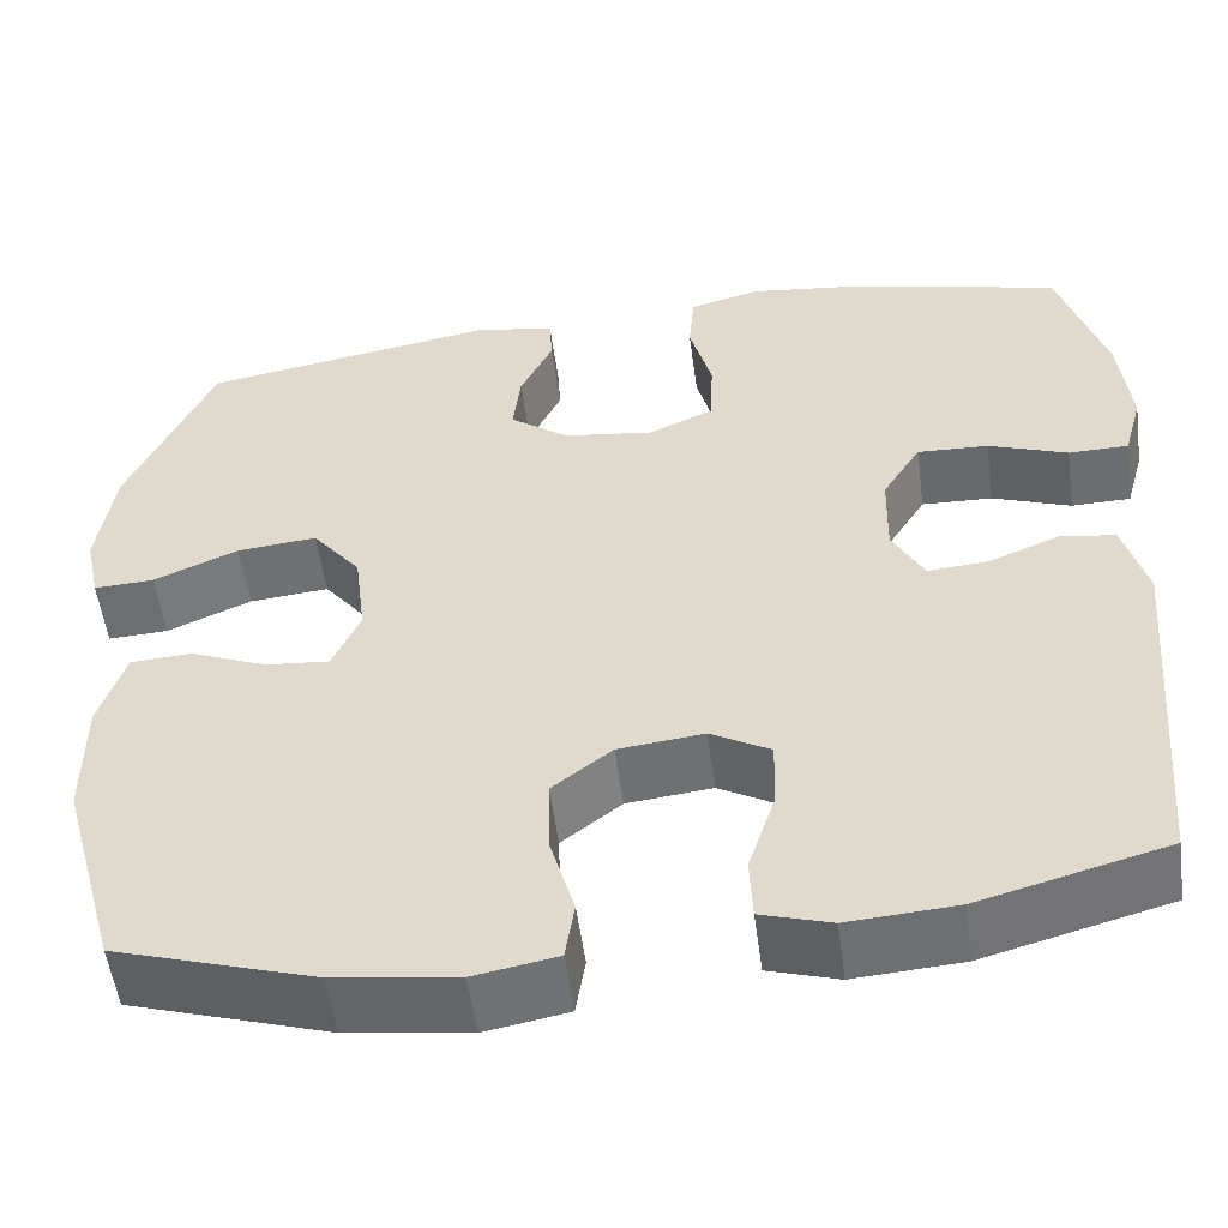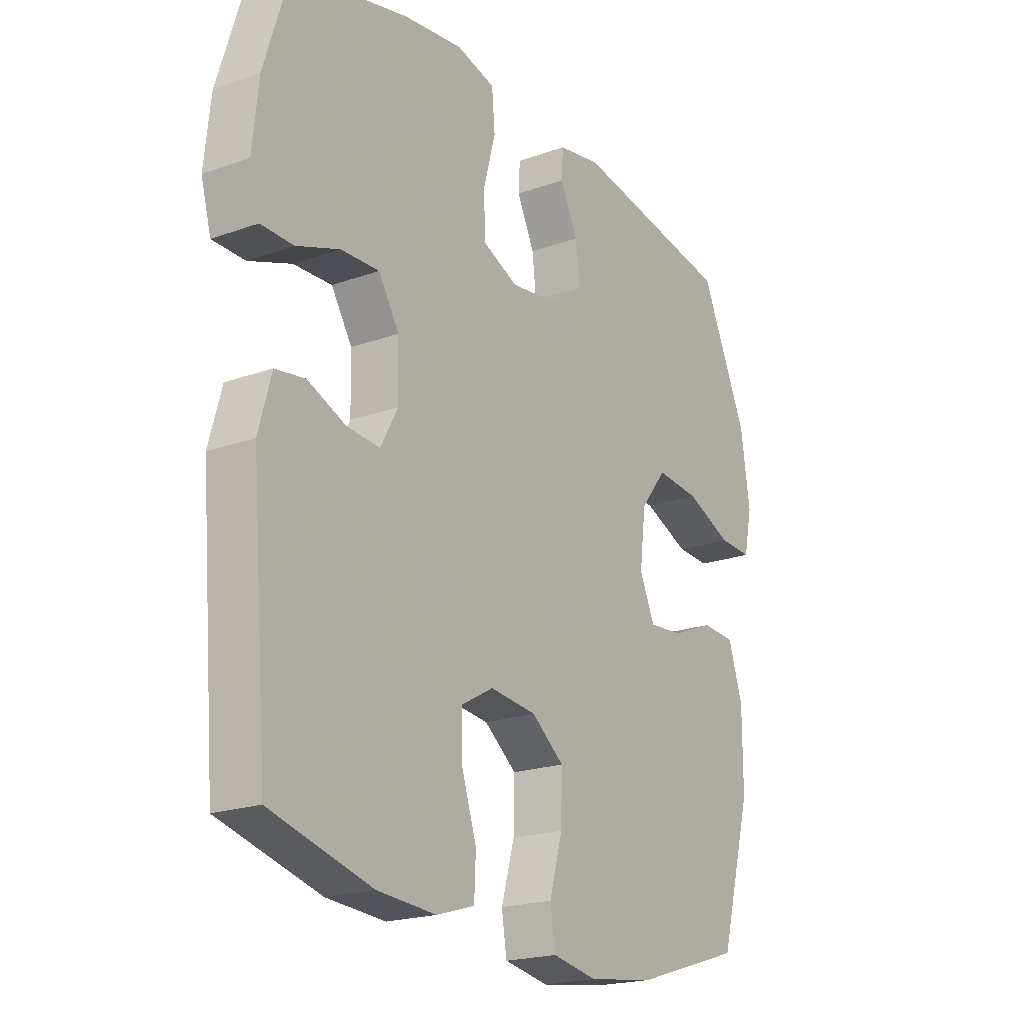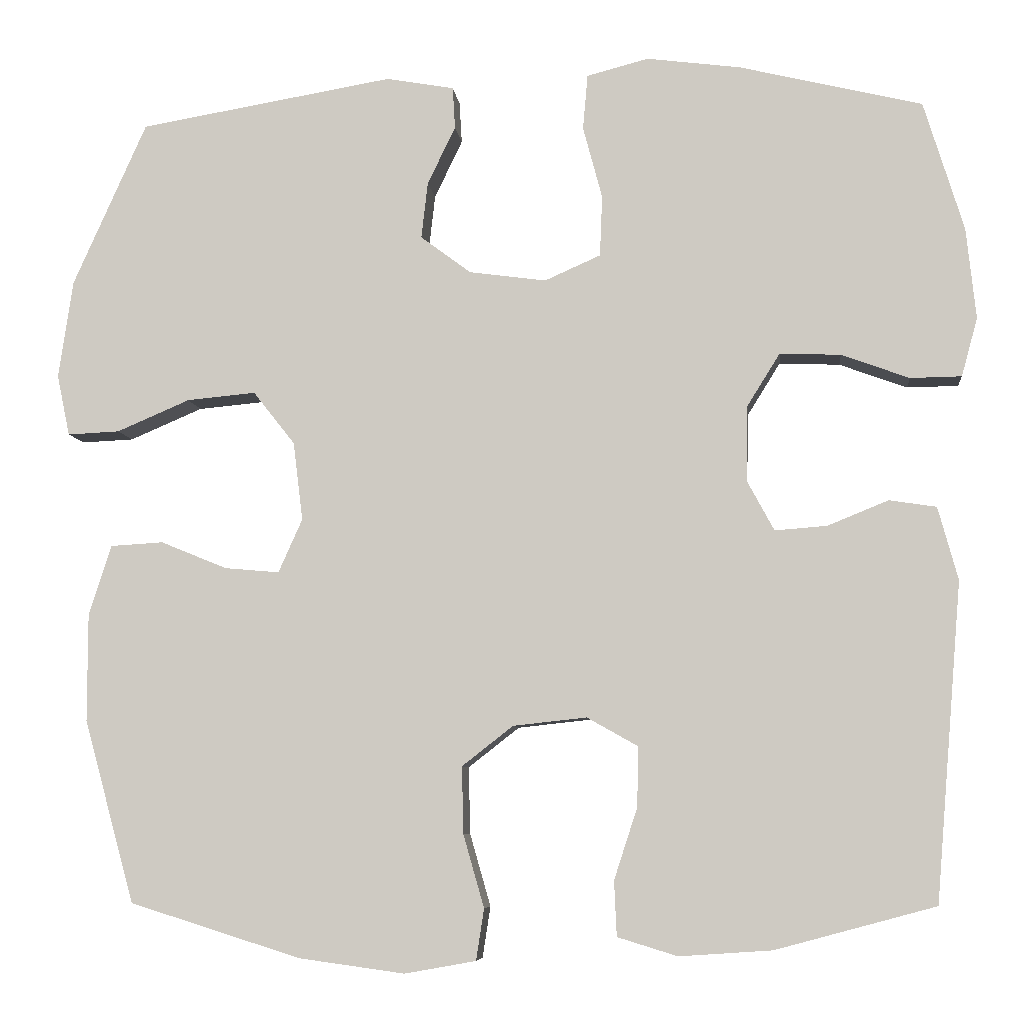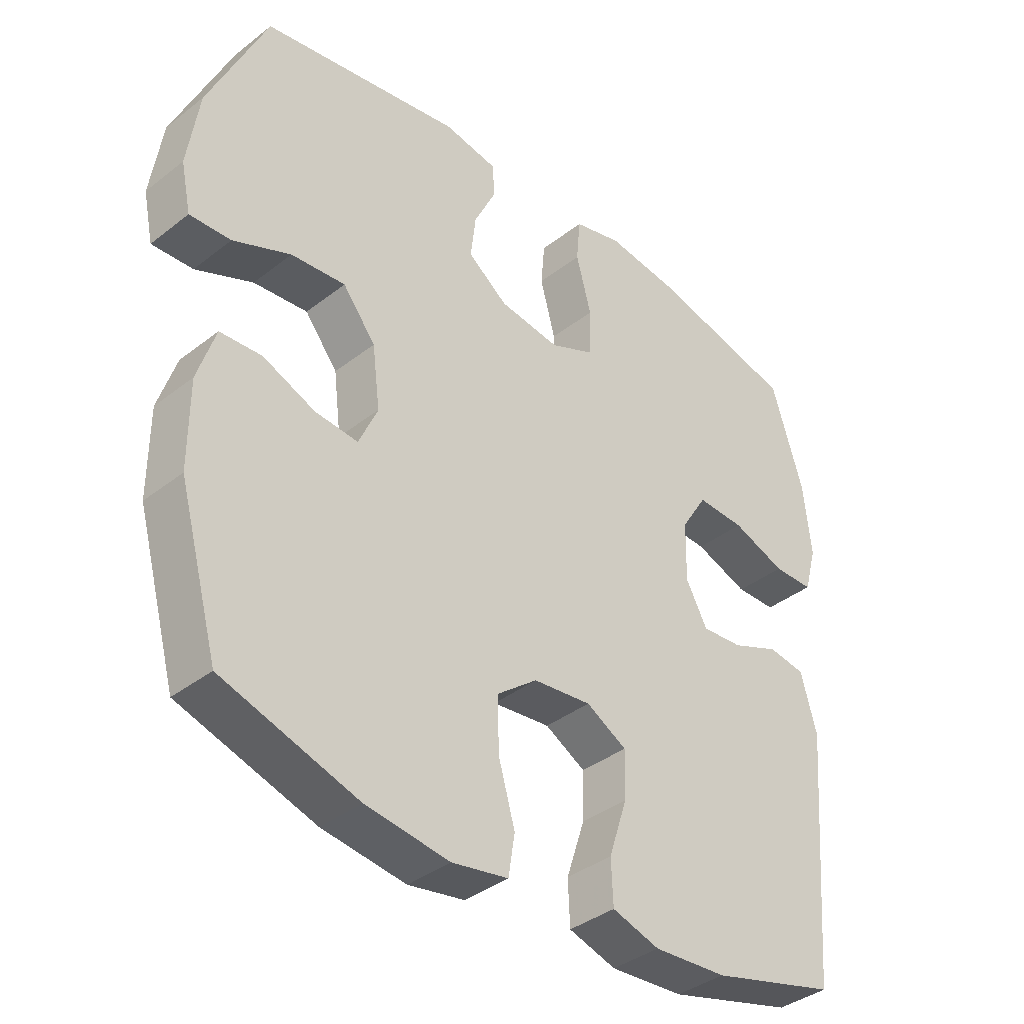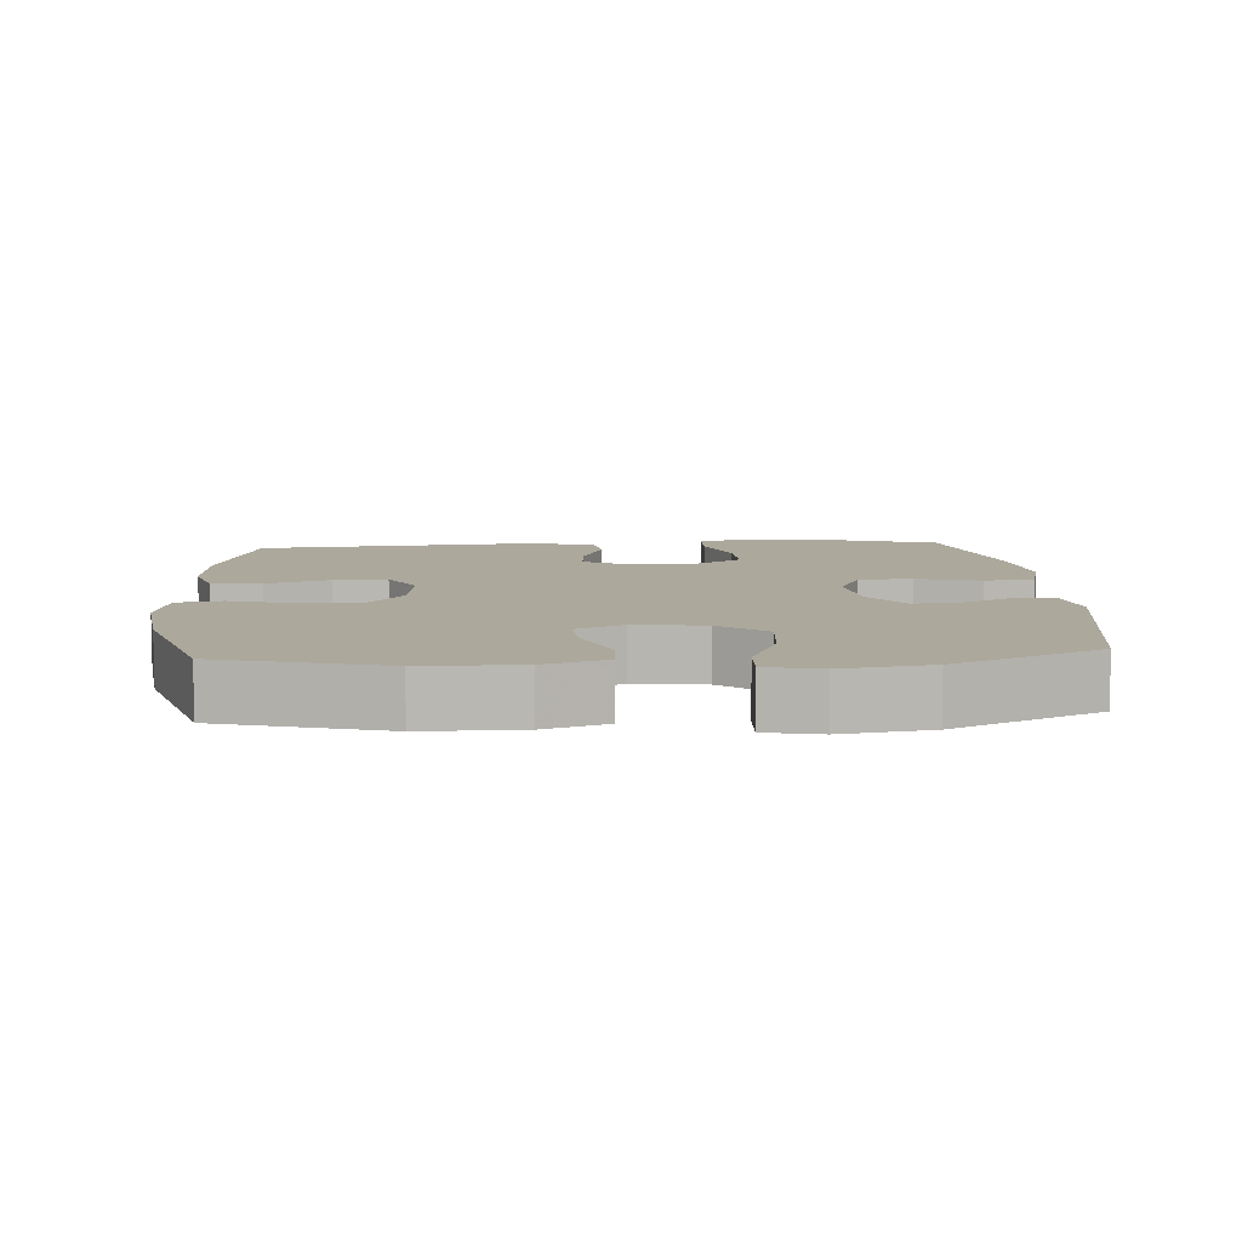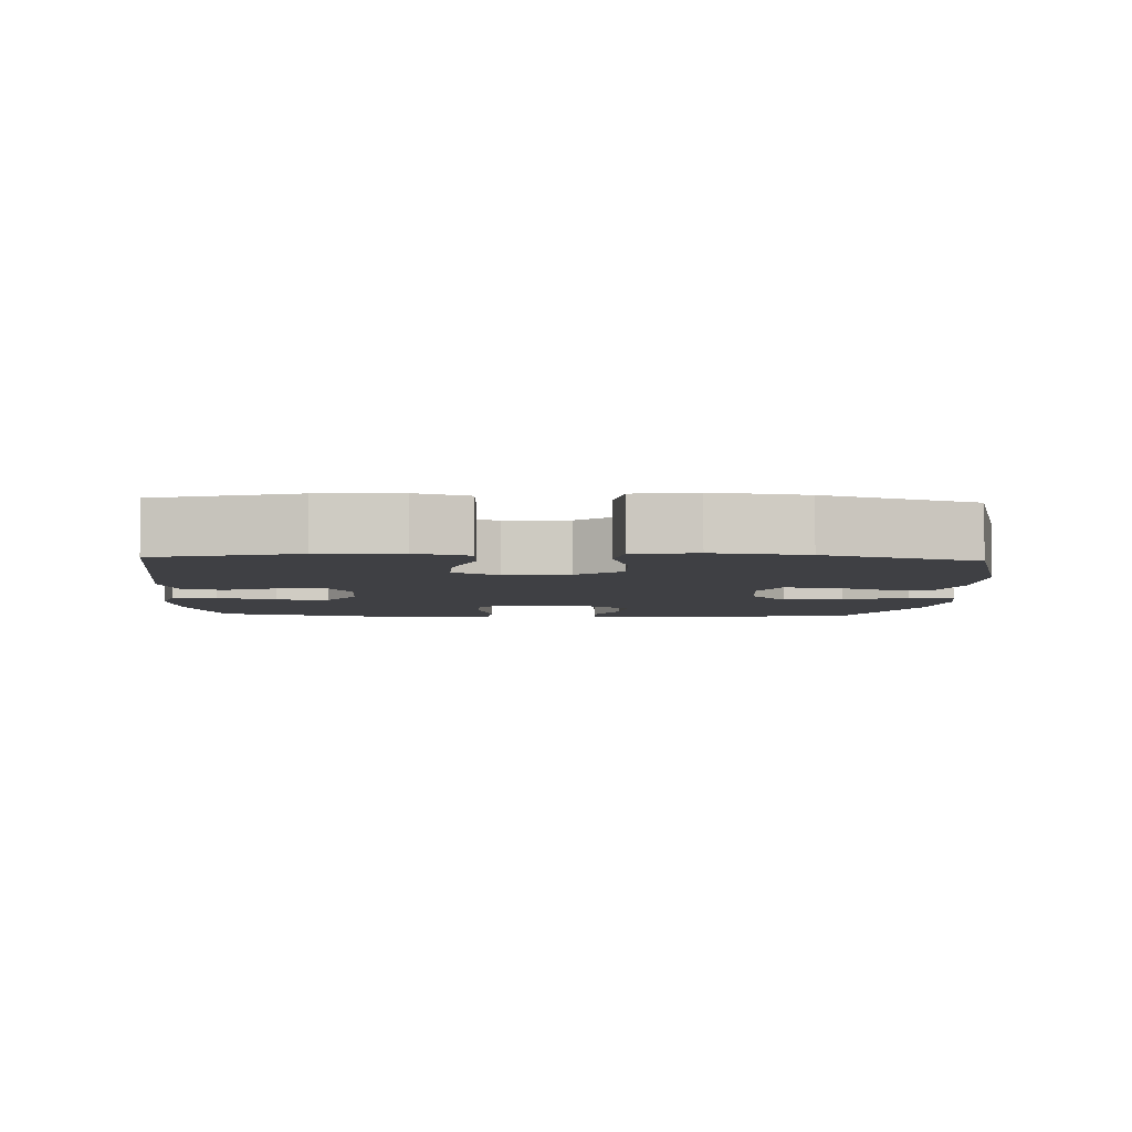
<metadata>
{"format":"obj","ext":"obj","renderer":"f3d","projection":"perspective","resolution":1024,"background":"white","views":[{"elev":-53.7,"azim":7.6,"up":"+Z"},{"elev":-20.4,"azim":123.2,"up":"+Z"},{"elev":-6.9,"azim":6.0,"up":"+Z"},{"elev":-38.0,"azim":-45.3,"up":"+Z"},{"elev":8.5,"azim":-93.9,"up":"+Y"},{"elev":-5.0,"azim":177.2,"up":"+Y"}]}
</metadata>
<code>
v 0.5 0.07 0.5
v 0.55 0.07 0.338
v 0.562 0.07 0.224
v 0.542 0.07 0.151
v 0.478 0.07 0.15
v 0.393 0.07 0.181
v 0.317 0.07 0.184
v 0.276 0.07 0.118
v 0.274 0.07 0.024
v 0.308 0.07 -0.039
v 0.373 0.07 -0.034
v 0.449 0.07 -0.003
v 0.508 0.07 -0.012
v 0.533 0.07 -0.103
v 0.5 0.07 -0.5
v 0.3 0.07 -0.554
v 0.184 0.07 -0.562
v 0.109 0.07 -0.539
v 0.106 0.07 -0.47
v 0.135 0.07 -0.381
v 0.137 0.07 -0.306
v 0.073 0.07 -0.27
v -0.019 0.07 -0.28
v -0.083 0.07 -0.33
v -0.081 0.07 -0.414
v -0.055 0.07 -0.505
v -0.065 0.07 -0.569
v -0.154 0.07 -0.585
v -0.286 0.07 -0.567
v -0.5 0.07 -0.5
v -0.563 0.07 -0.272
v -0.563 0.07 -0.136
v -0.535 0.07 -0.049
v -0.469 0.07 -0.045
v -0.386 0.07 -0.079
v -0.318 0.07 -0.085
v -0.288 0.07 -0.018
v -0.3 0.07 0.08
v -0.352 0.07 0.146
v -0.438 0.07 0.138
v -0.529 0.07 0.099
v -0.594 0.07 0.096
v -0.61 0.07 0.172
v -0.592 0.07 0.295
v -0.5 0.07 0.5
v -0.182 0.07 0.554
v -0.097 0.07 0.539
v -0.094 0.07 0.487
v -0.129 0.07 0.414
v -0.137 0.07 0.344
v -0.074 0.07 0.297
v 0.022 0.07 0.284
v 0.092 0.07 0.315
v 0.095 0.07 0.391
v 0.071 0.07 0.481
v 0.077 0.07 0.55
v 0.154 0.07 0.57
v 0.271 0.07 0.555
v 0.5 0 0.5
v 0.55 0 0.338
v 0.562 0 0.224
v 0.542 0 0.151
v 0.478 0 0.15
v 0.393 0 0.181
v 0.317 0 0.184
v 0.276 0 0.118
v 0.274 0 0.024
v 0.308 0 -0.039
v 0.373 0 -0.034
v 0.449 0 -0.003
v 0.508 0 -0.012
v 0.533 0 -0.103
v 0.5 0 -0.5
v 0.3 0 -0.554
v 0.184 0 -0.562
v 0.109 0 -0.539
v 0.106 0 -0.47
v 0.135 0 -0.381
v 0.137 0 -0.306
v 0.073 0 -0.27
v -0.019 0 -0.28
v -0.083 0 -0.33
v -0.081 0 -0.414
v -0.055 0 -0.505
v -0.065 0 -0.569
v -0.154 0 -0.585
v -0.286 0 -0.567
v -0.5 0 -0.5
v -0.563 0 -0.272
v -0.563 0 -0.136
v -0.535 0 -0.049
v -0.469 0 -0.045
v -0.386 0 -0.079
v -0.318 0 -0.085
v -0.288 0 -0.018
v -0.3 0 0.08
v -0.352 0 0.146
v -0.438 0 0.138
v -0.529 0 0.099
v -0.594 0 0.096
v -0.61 0 0.172
v -0.592 0 0.295
v -0.5 0 0.5
v -0.182 0 0.554
v -0.097 0 0.539
v -0.094 0 0.487
v -0.129 0 0.414
v -0.137 0 0.344
v -0.074 0 0.297
v 0.022 0 0.284
v 0.092 0 0.315
v 0.095 0 0.391
v 0.071 0 0.481
v 0.077 0 0.55
v 0.154 0 0.57
v 0.271 0 0.555
f 54 55 56 57
f 53 54 57 58
f 46 47 48 49
f 46 49 50
f 45 46 50
f 44 45 50 51
f 40 41 42 43
f 39 40 43 44
f 32 33 34 35
f 32 35 36
f 31 32 36
f 30 31 36
f 29 30 36 37
f 25 26 27 28
f 24 25 28 29
f 17 18 19 20
f 17 20 21
f 16 17 21
f 15 16 21
f 14 15 21 22
f 11 12 13 14
f 10 11 14 22
f 3 4 5 6
f 3 6 7
f 2 3 7
f 53 58 1 2
f 52 53 2 7
f 39 44 51 52
f 38 39 52 7
f 37 38 7 8
f 24 29 37 8
f 23 24 8 9
f 9 10 22 23
f 115 114 113 112
f 116 115 112 111
f 107 106 105 104
f 108 107 104
f 108 104 103
f 109 108 103 102
f 101 100 99 98
f 102 101 98 97
f 93 92 91 90
f 94 93 90
f 94 90 89
f 94 89 88
f 95 94 88 87
f 86 85 84 83
f 87 86 83 82
f 78 77 76 75
f 79 78 75
f 79 75 74
f 79 74 73
f 80 79 73 72
f 72 71 70 69
f 80 72 69 68
f 64 63 62 61
f 65 64 61
f 65 61 60
f 60 59 116 111
f 65 60 111 110
f 110 109 102 97
f 65 110 97 96
f 66 65 96 95
f 66 95 87 82
f 67 66 82 81
f 81 80 68 67
f 1 59 60 2
f 2 60 61 3
f 3 61 62 4
f 4 62 63 5
f 5 63 64 6
f 6 64 65 7
f 7 65 66 8
f 8 66 67 9
f 9 67 68 10
f 10 68 69 11
f 11 69 70 12
f 12 70 71 13
f 13 71 72 14
f 14 72 73 15
f 15 73 74 16
f 16 74 75 17
f 17 75 76 18
f 18 76 77 19
f 19 77 78 20
f 20 78 79 21
f 21 79 80 22
f 22 80 81 23
f 23 81 82 24
f 24 82 83 25
f 25 83 84 26
f 26 84 85 27
f 27 85 86 28
f 28 86 87 29
f 29 87 88 30
f 30 88 89 31
f 31 89 90 32
f 32 90 91 33
f 33 91 92 34
f 34 92 93 35
f 35 93 94 36
f 36 94 95 37
f 37 95 96 38
f 38 96 97 39
f 39 97 98 40
f 40 98 99 41
f 41 99 100 42
f 42 100 101 43
f 43 101 102 44
f 44 102 103 45
f 45 103 104 46
f 46 104 105 47
f 47 105 106 48
f 48 106 107 49
f 49 107 108 50
f 50 108 109 51
f 51 109 110 52
f 52 110 111 53
f 53 111 112 54
f 54 112 113 55
f 55 113 114 56
f 56 114 115 57
f 57 115 116 58
f 58 116 59 1

</code>
